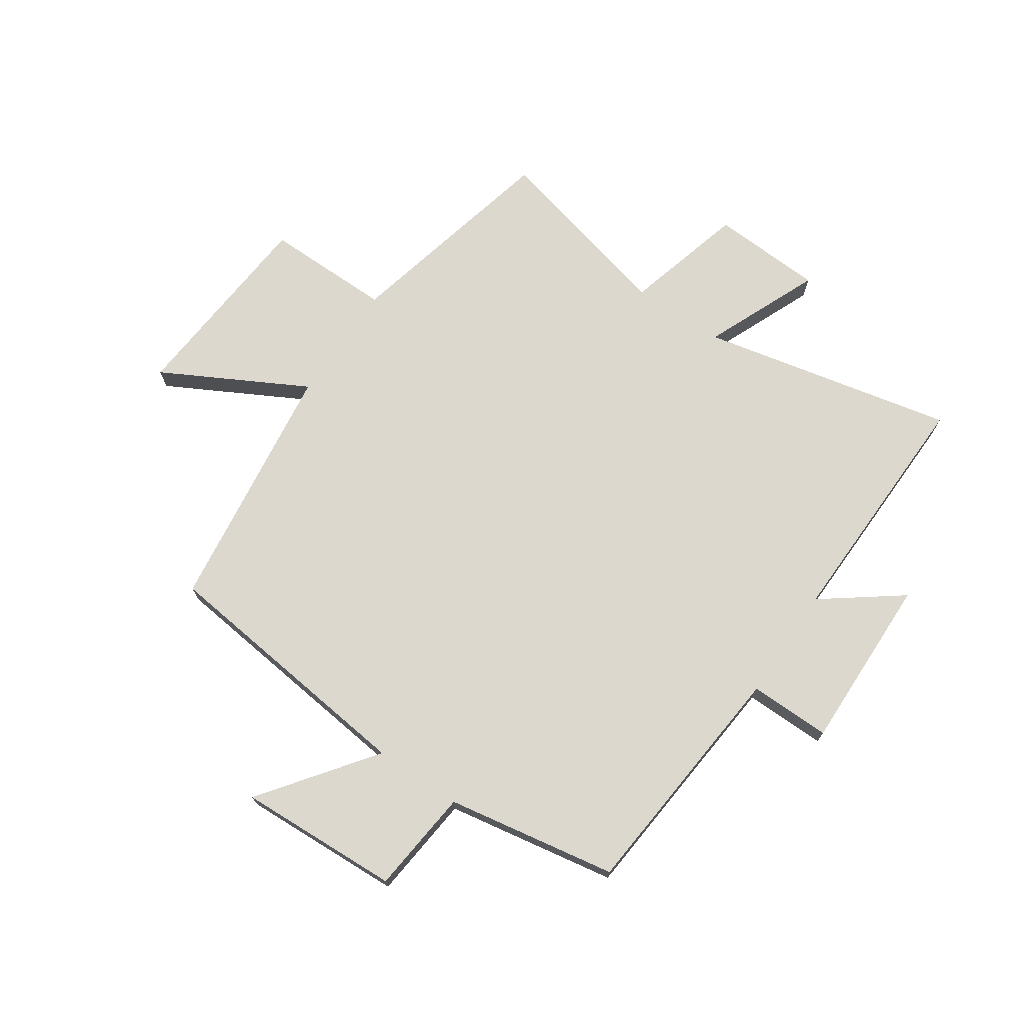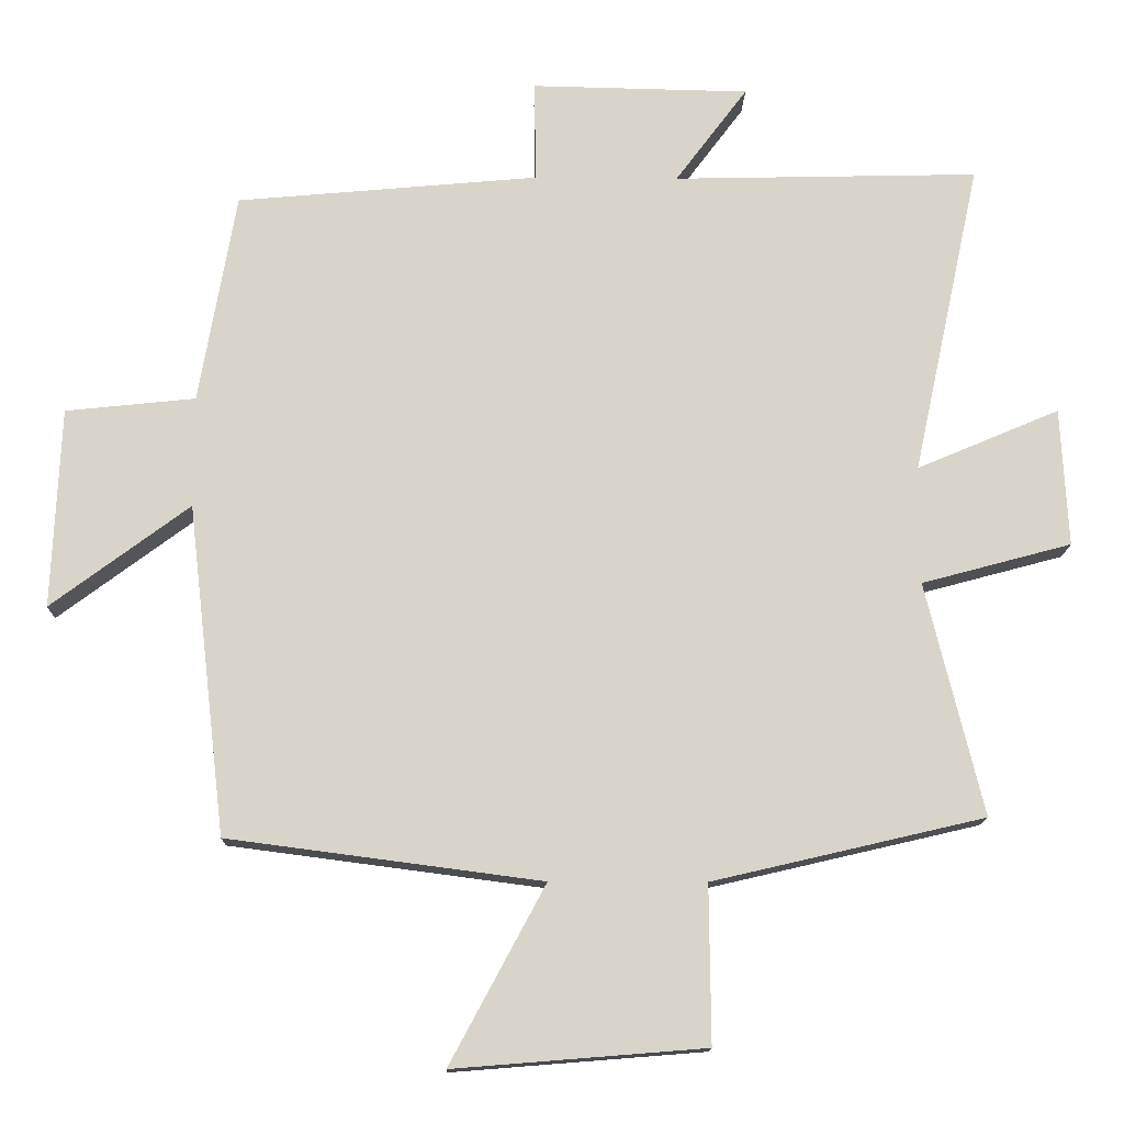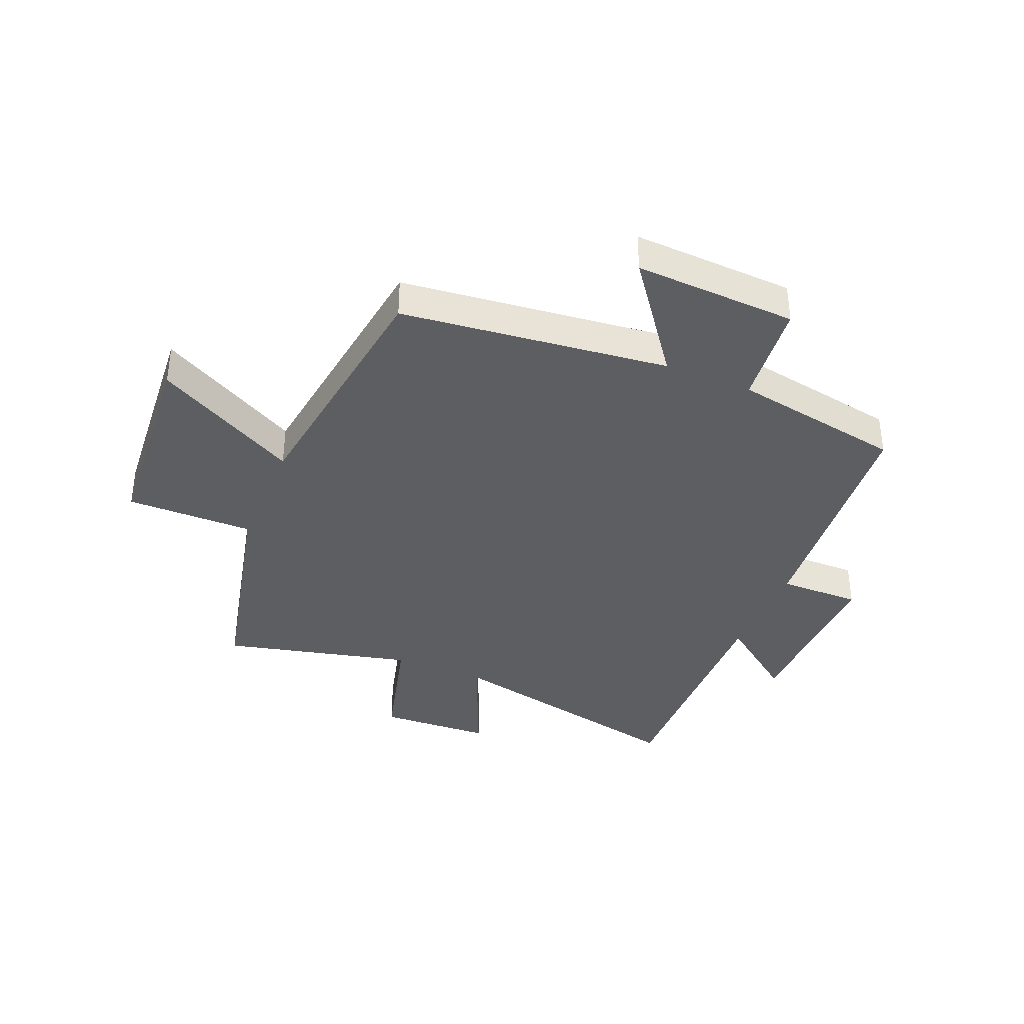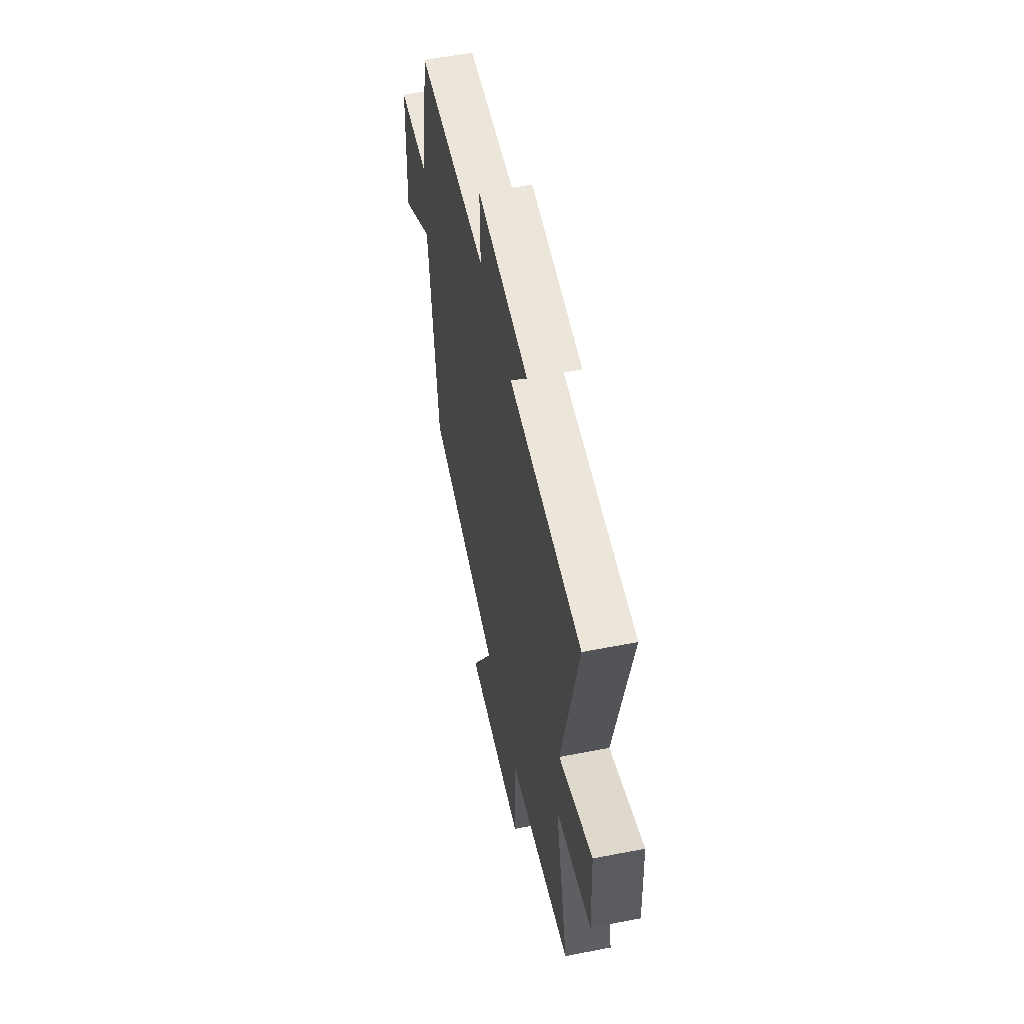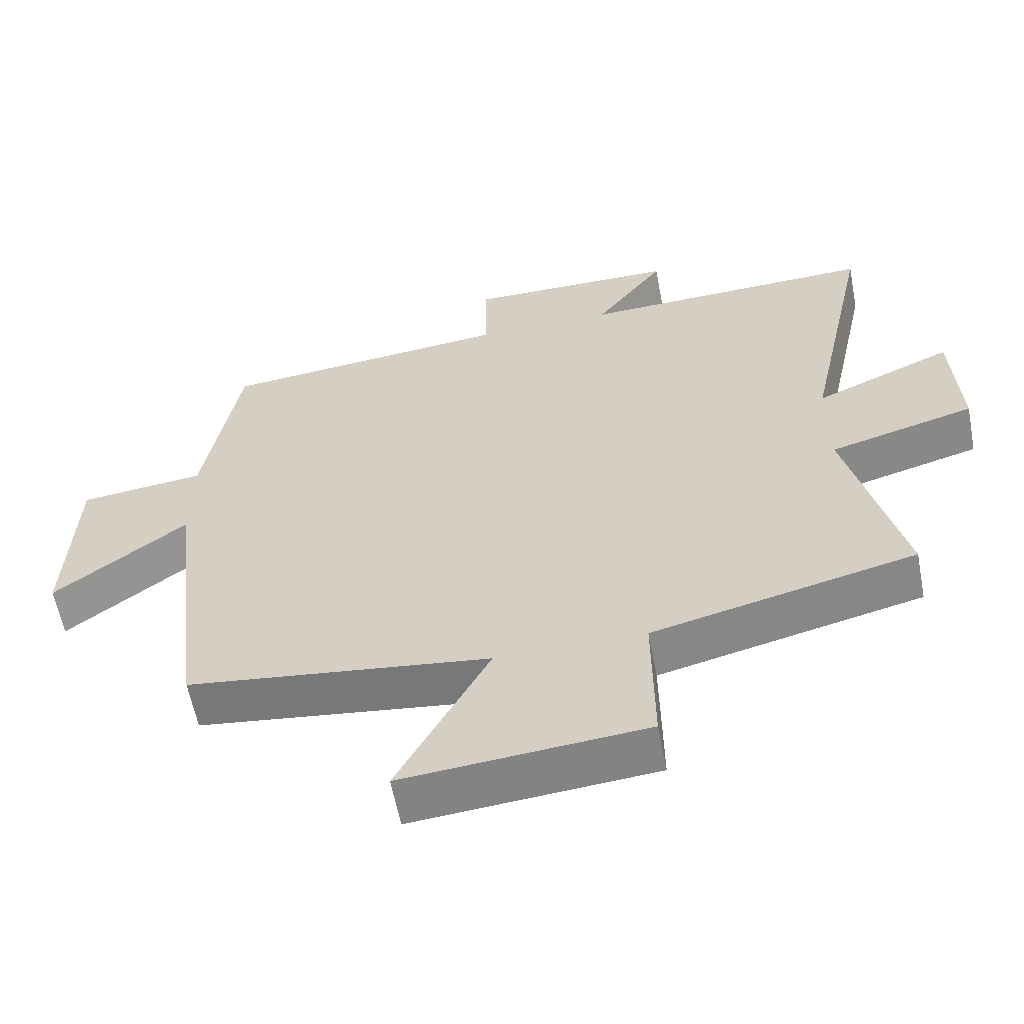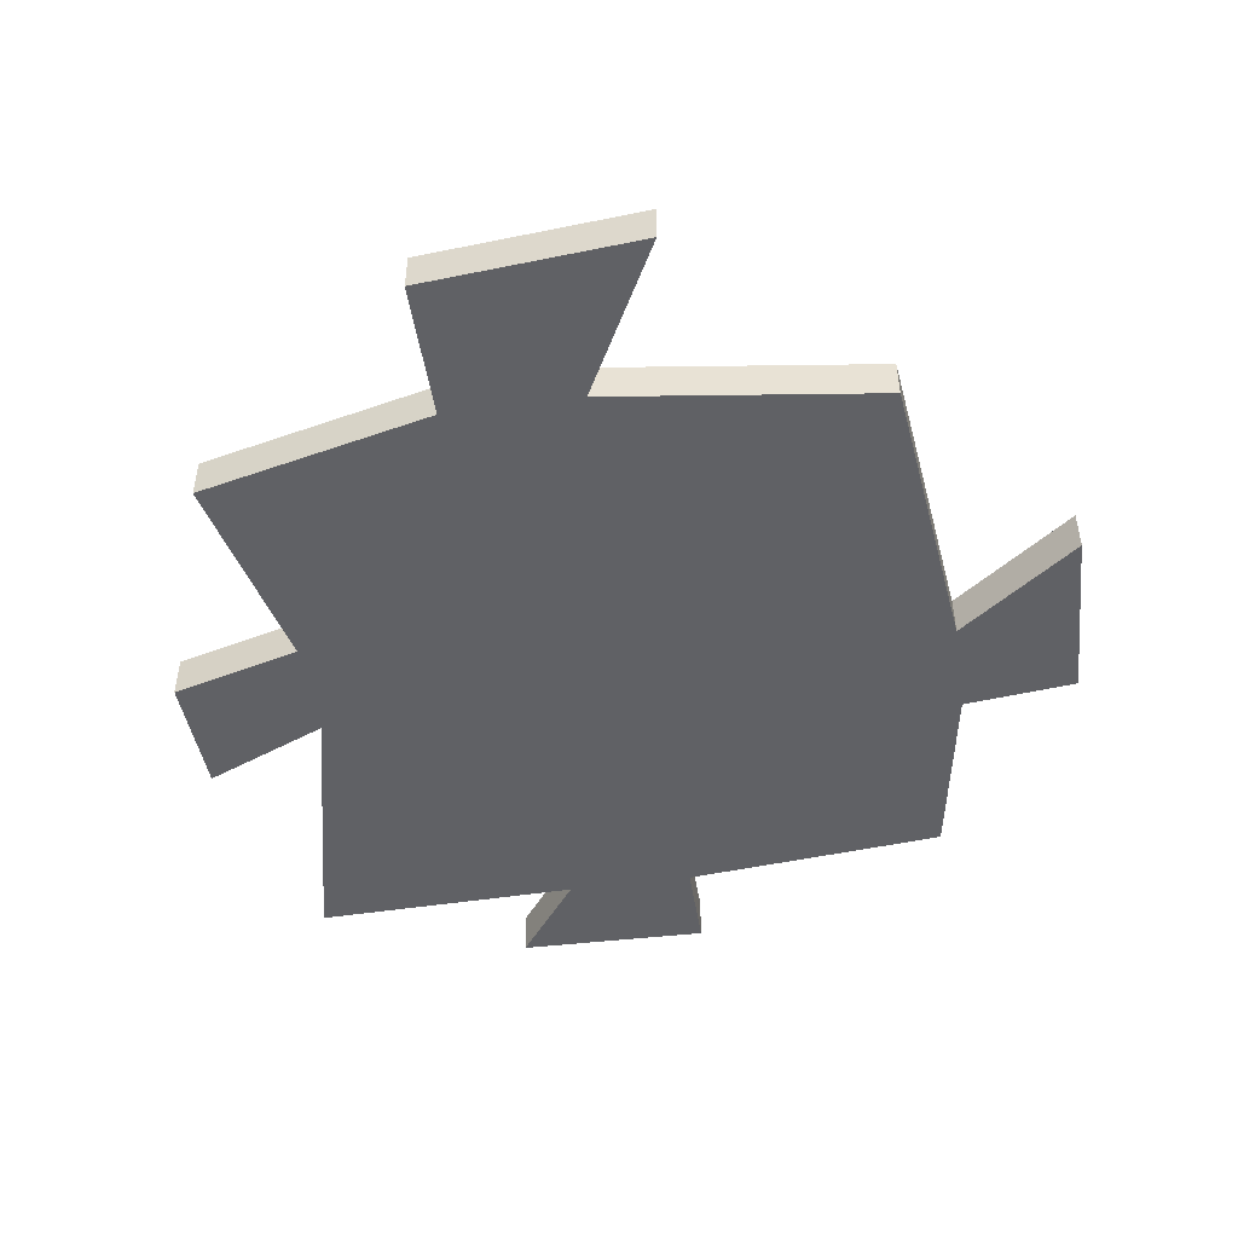
<metadata>
{"format":"obj","ext":"obj","renderer":"f3d","projection":"perspective","resolution":1024,"background":"white","views":[{"elev":72.1,"azim":-55.8,"up":"+Y"},{"elev":-14.1,"azim":-1.2,"up":"+Z"},{"elev":-37.8,"azim":-112.7,"up":"+Y"},{"elev":56.1,"azim":78.4,"up":"+Z"},{"elev":-59.8,"azim":10.9,"up":"+Z"},{"elev":-48.7,"azim":-171.7,"up":"+Y"}]}
</metadata>
<code>
v 0.594 0.07 0.51
v 0.5 0.07 0.075
v 0.698 0.07 0.159
v 0.708 0.07 -0.033
v 0.5 0.07 -0.089
v 0.579 0.07 -0.412
v 0.202 0.07 -0.5
v 0.204 0.07 -0.718
v -0.144 0.07 -0.746
v -0.012 0.07 -0.5
v -0.447 0.07 -0.443
v -0.5 0.07 0.015
v -0.692 0.07 -0.128
v -0.68 0.07 0.15
v -0.5 0.07 0.169
v -0.449 0.07 0.462
v -0.03 0.07 0.5
v -0.032 0.07 0.64
v 0.27 0.07 0.634
v 0.17 0.07 0.5
v 0.594 0 0.51
v 0.5 0 0.075
v 0.698 0 0.159
v 0.708 0 -0.033
v 0.5 0 -0.089
v 0.579 0 -0.412
v 0.202 0 -0.5
v 0.204 0 -0.718
v -0.144 0 -0.746
v -0.012 0 -0.5
v -0.447 0 -0.443
v -0.5 0 0.015
v -0.692 0 -0.128
v -0.68 0 0.15
v -0.5 0 0.169
v -0.449 0 0.462
v -0.03 0 0.5
v -0.032 0 0.64
v 0.27 0 0.634
v 0.17 0 0.5
f 17 18 19 20
f 15 16 17 20
f 15 20 1 2
f 12 13 14 15
f 10 11 12 15
f 10 15 2
f 7 8 9 10
f 5 6 7 10
f 5 10 2 3
f 3 4 5
f 40 39 38 37
f 40 37 36 35
f 22 21 40 35
f 35 34 33 32
f 35 32 31 30
f 22 35 30
f 30 29 28 27
f 30 27 26 25
f 23 22 30 25
f 25 24 23
f 1 21 22 2
f 2 22 23 3
f 3 23 24 4
f 4 24 25 5
f 5 25 26 6
f 6 26 27 7
f 7 27 28 8
f 8 28 29 9
f 9 29 30 10
f 10 30 31 11
f 11 31 32 12
f 12 32 33 13
f 13 33 34 14
f 14 34 35 15
f 15 35 36 16
f 16 36 37 17
f 17 37 38 18
f 18 38 39 19
f 19 39 40 20
f 20 40 21 1

</code>
